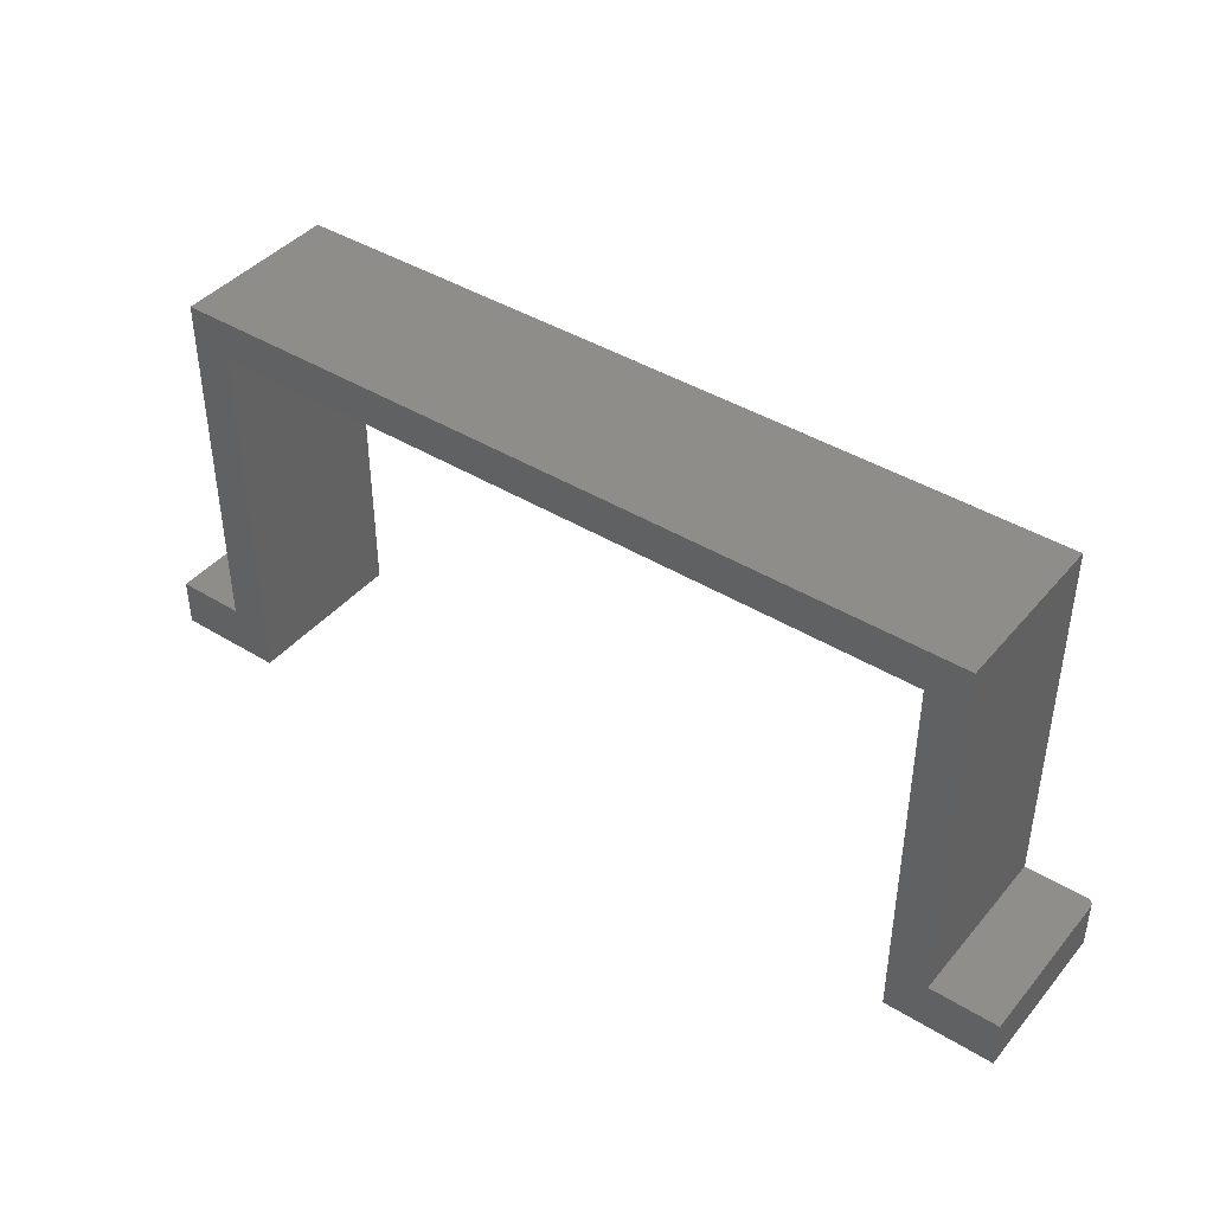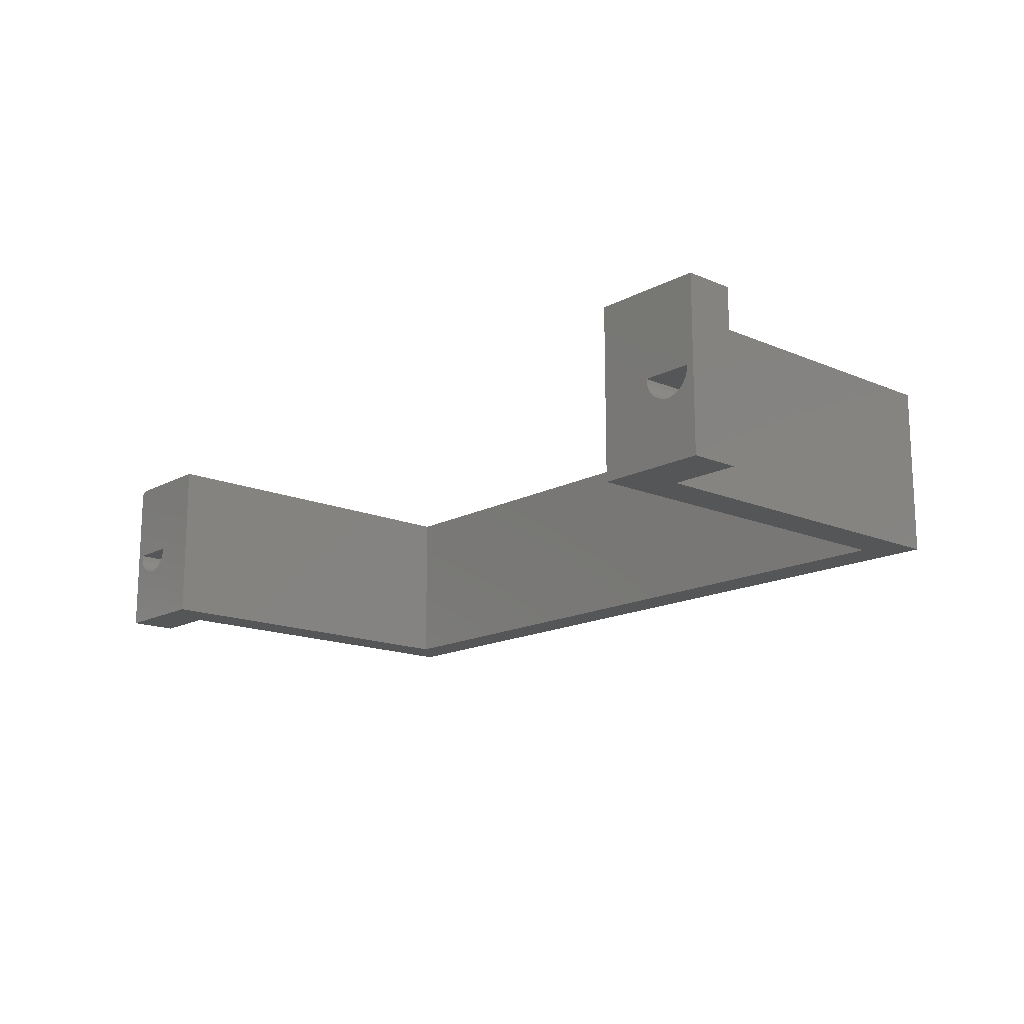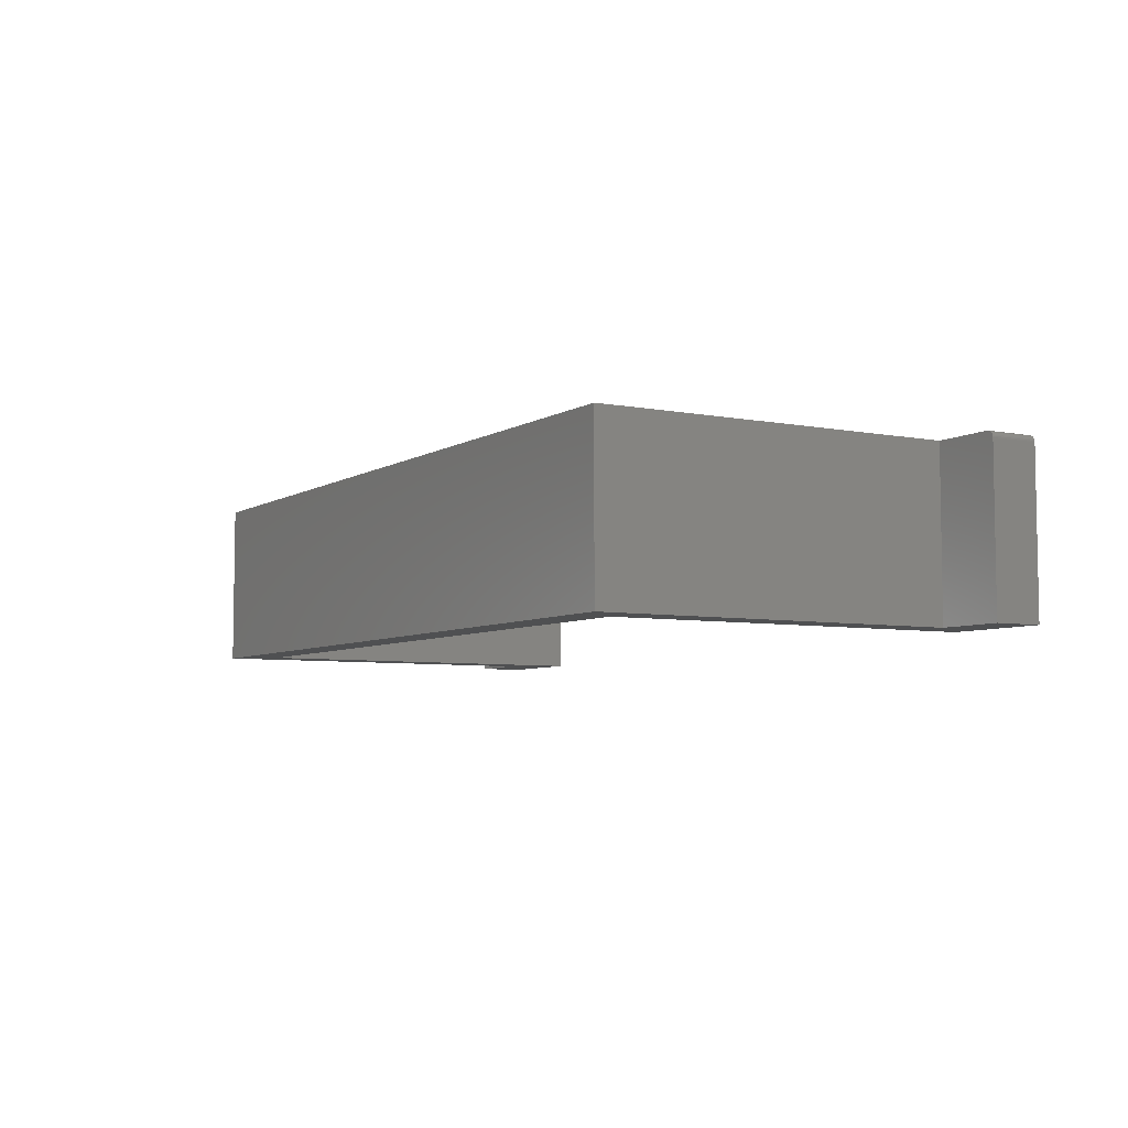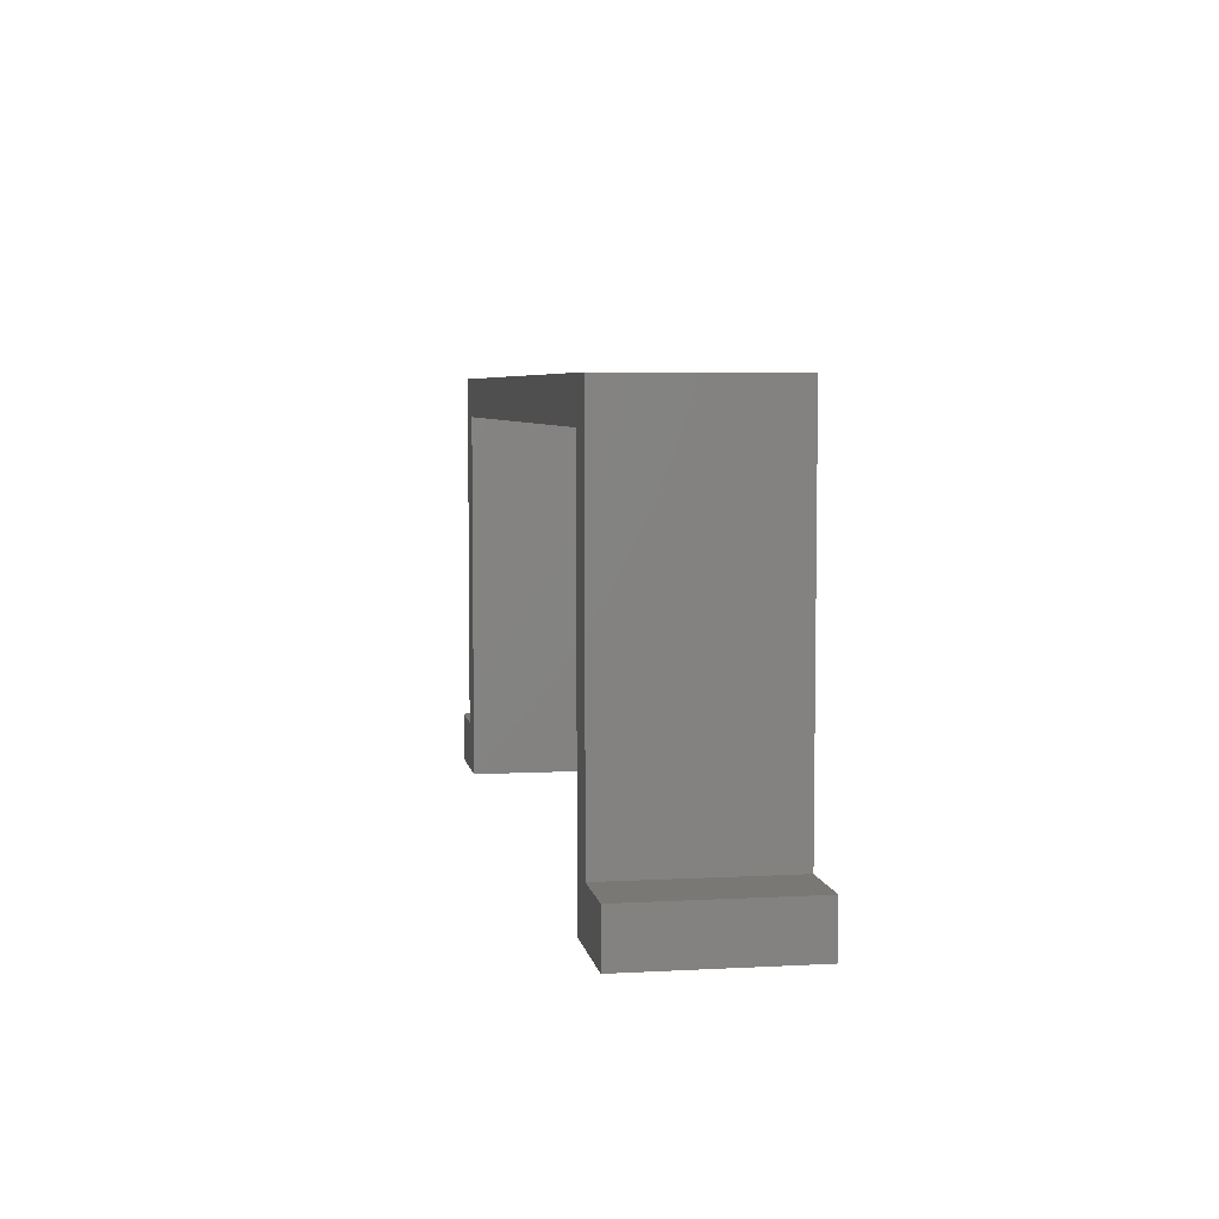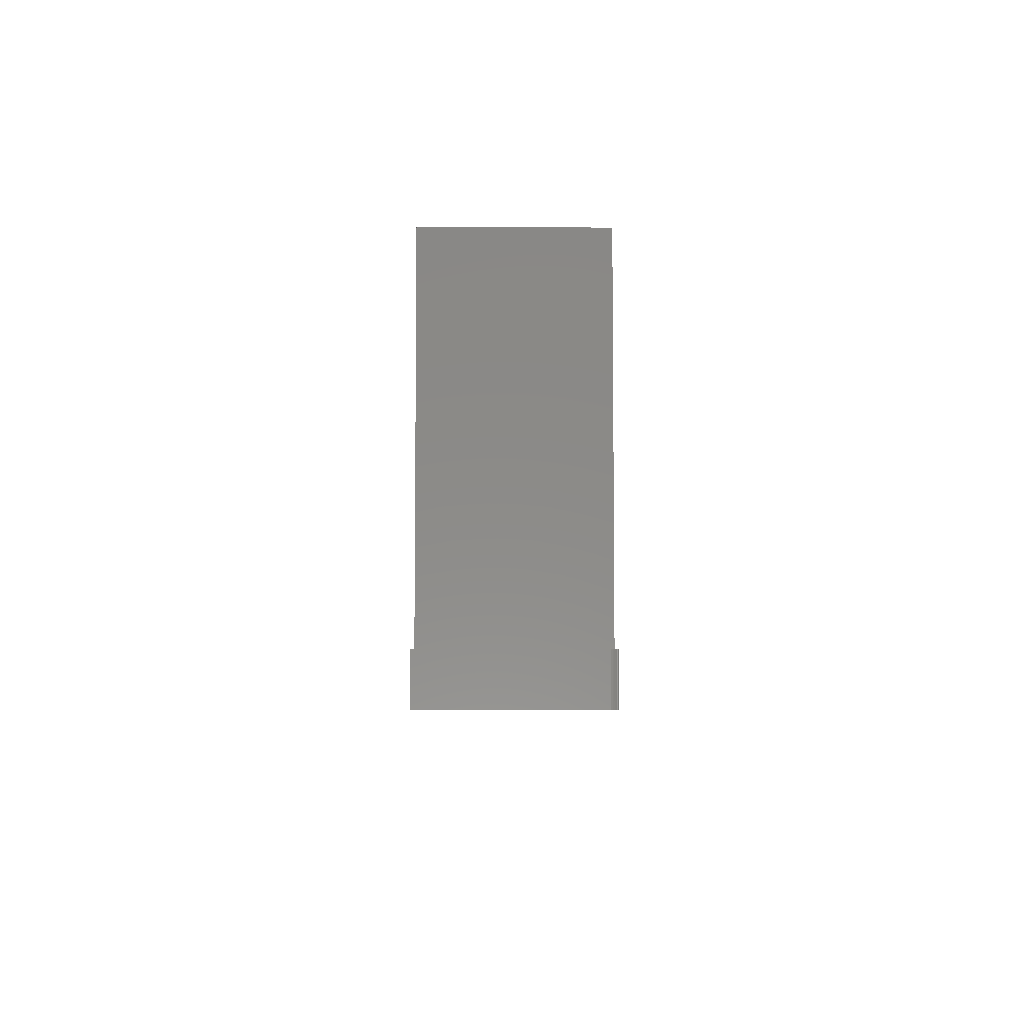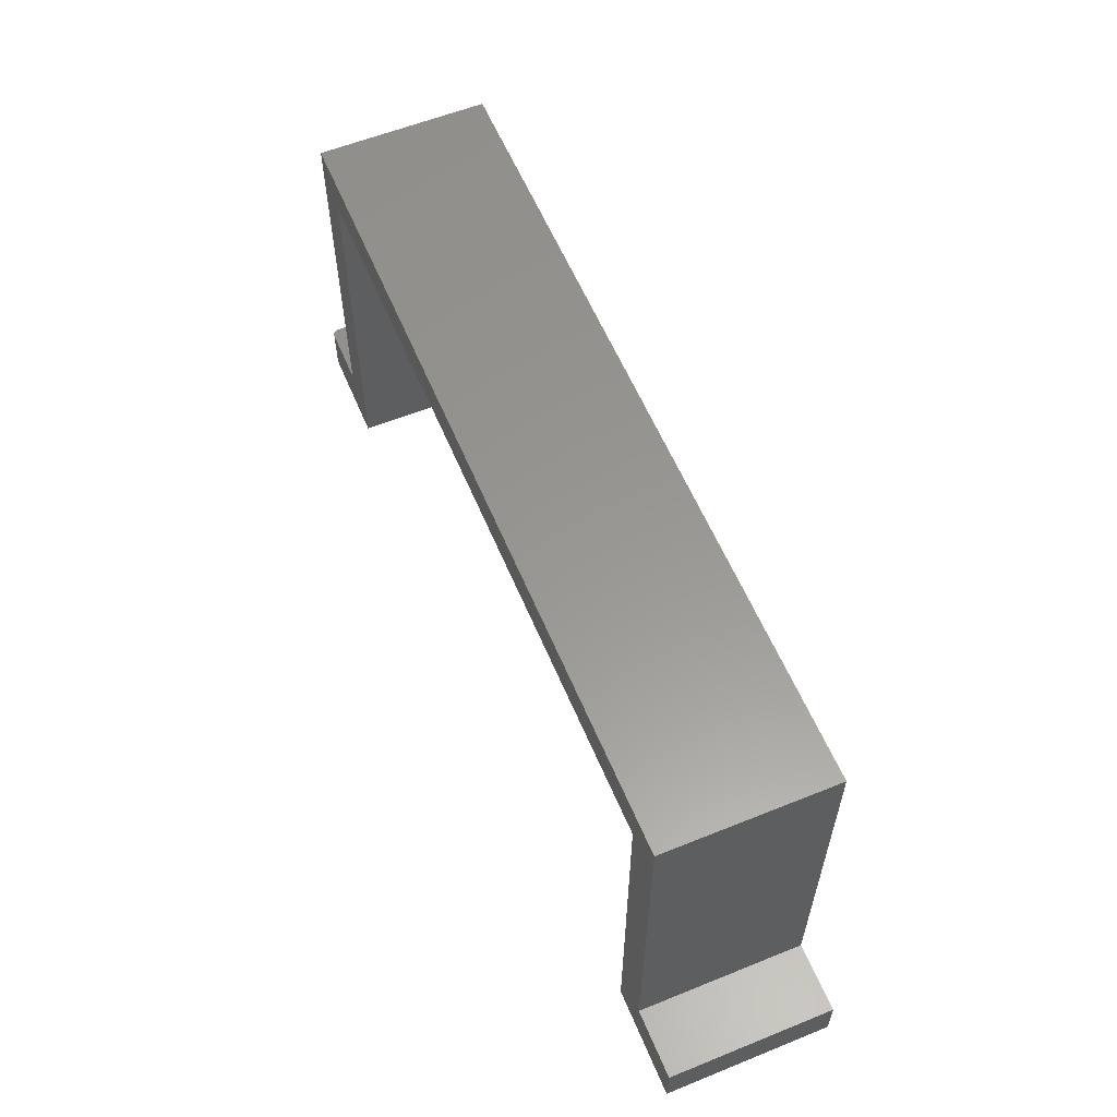
<metadata>
{"format":"stl","ext":"stl","renderer":"f3d","projection":"perspective","resolution":1024,"background":"white","views":[{"elev":41.8,"azim":-143.5,"up":"+Y"},{"elev":-15.5,"azim":48.2,"up":"+Z"},{"elev":-5.9,"azim":-120.5,"up":"+Z"},{"elev":5.5,"azim":80.5,"up":"+Y"},{"elev":-5.7,"azim":-90.3,"up":"+Y"},{"elev":58.6,"azim":67.4,"up":"+Y"}]}
</metadata>
<code>
# stl→obj: 112 verts, 220 faces
v 0.688 0.04688 0.08842
v 0.7417 0.04688 0.08842
v 0.6875 0.04688 0.09375
v 0.7148 0.04688 0.09375
v 0.7422 0.04688 0.09375
v 0.7401 0.04688 0.08329
v 0.6896 0.04688 0.08329
v 0.7376 0.04688 0.07856
v 0.6921 0.04688 0.07856
v 0.7342 0.04688 0.07442
v 0.6955 0.04688 0.07442
v 0.73 0.04688 0.07101
v 0.6997 0.04688 0.07101
v 0.7253 0.04688 0.06849
v 0.7044 0.04688 0.06849
v 0.7202 0.04688 0.06693
v 0.7148 0.04688 0.06641
v 0.7095 0.04688 0.06693
v 0.7148 0 0.06641
v 0.7095 0 0.06693
v 0.7044 0 0.06849
v 0.6997 0 0.07101
v 0.6955 0 0.07442
v 0.6921 0 0.07856
v 0.6896 0 0.08329
v 0.688 0 0.08842
v 0.6875 0 0.09375
v 0.7202 0 0.06693
v 0.7253 0 0.06849
v 0.73 0 0.07101
v 0.7342 0 0.07442
v 0.7376 0 0.07856
v 0.7401 0 0.08329
v 0.7417 0 0.08842
v 0.7422 0 0.09375
v 0.7148 0 0.09375
v 0.6297 0 0
v 0.75 0 0
v 0.75 0 0.1875
v 0.6297 0 0.1875
v -0.2807 0.04688 0.08842
v -0.2271 0.04688 0.08842
v -0.2812 0.04688 0.09375
v -0.2539 0.04688 0.09375
v -0.2266 0.04688 0.09375
v -0.2286 0.04688 0.08329
v -0.2792 0.04688 0.08329
v -0.2312 0.04688 0.07856
v -0.2766 0.04688 0.07856
v -0.2346 0.04688 0.07442
v -0.2732 0.04688 0.07442
v -0.2387 0.04688 0.07101
v -0.2691 0.04688 0.07101
v -0.2434 0.04688 0.06849
v -0.2644 0.04688 0.06849
v -0.2486 0.04688 0.06693
v -0.2539 0.04688 0.06641
v -0.2592 0.04688 0.06693
v -0.2539 0 0.06641
v -0.2592 0 0.06693
v -0.2644 0 0.06849
v -0.2691 0 0.07101
v -0.2732 0 0.07442
v -0.2766 0 0.07856
v -0.2792 0 0.08329
v -0.2807 0 0.08842
v -0.2812 0 0.09375
v -0.2486 0 0.06693
v -0.2434 0 0.06849
v -0.2387 0 0.07101
v -0.2346 0 0.07442
v -0.2312 0 0.07856
v -0.2286 0 0.08329
v -0.2271 0 0.08842
v -0.2266 0 0.09375
v -0.2539 0 0.09375
v -0.1688 0 0.1875
v -0.2812 0 0.1875
v -0.2828 0 0.1873
v -0.1688 0 0
v -0.2891 0 0
v -0.2891 0 0.1797
v -0.2842 0 0.1869
v -0.2856 0 0.1862
v -0.2868 0 0.1852
v -0.2877 0 0.184
v -0.2885 0 0.1827
v -0.2889 0 0.1812
v -0.2812 0.05469 0.1875
v -0.2125 0.05469 0.1875
v -0.2125 0.4594 0.1875
v -0.1688 0.4156 0.1875
v 0.6734 0.4594 0.1875
v 0.6297 0.4156 0.1875
v 0.6734 0.05469 0.1875
v 0.75 0.05469 0.1875
v -0.2891 0.05469 0
v -0.2891 0.05469 0.1797
v -0.2856 0.05469 0.1862
v -0.2877 0.05469 0.184
v -0.2868 0.05469 0.1852
v -0.2125 0.05469 0
v -0.2842 0.05469 0.1869
v -0.2828 0.05469 0.1873
v -0.2889 0.05469 0.1812
v -0.2885 0.05469 0.1827
v -0.2125 0.4594 0
v -0.1688 0.4156 0
v 0.6734 0.4594 0
v 0.6297 0.4156 0
v 0.6734 0.05469 0
v 0.75 0.05469 0
f 1 2 3
f 2 4 3
f 4 2 5
f 6 2 1
f 7 6 1
f 8 6 7
f 9 8 7
f 10 8 9
f 11 10 9
f 12 10 11
f 13 12 11
f 14 12 13
f 15 14 13
f 16 14 15
f 17 16 15
f 18 17 15
f 19 18 20
f 20 18 15
f 20 15 21
f 21 15 13
f 21 13 22
f 22 13 11
f 22 11 23
f 23 11 9
f 23 9 24
f 24 9 7
f 24 7 25
f 25 7 1
f 25 1 26
f 26 1 3
f 26 3 27
f 18 19 17
f 17 19 28
f 17 28 16
f 16 28 29
f 16 29 14
f 14 29 30
f 14 30 12
f 12 30 31
f 12 31 10
f 10 31 32
f 10 32 8
f 8 32 33
f 8 33 6
f 6 33 34
f 6 34 2
f 2 34 35
f 2 35 5
f 27 3 36
f 36 3 35
f 35 3 4
f 35 4 5
f 37 24 25
f 37 23 24
f 38 39 35
f 38 35 34
f 38 34 33
f 38 33 32
f 38 32 31
f 38 31 30
f 38 30 29
f 38 29 28
f 38 28 19
f 38 19 20
f 38 20 21
f 38 21 22
f 38 22 23
f 38 23 37
f 40 37 25
f 40 25 26
f 40 26 27
f 40 27 36
f 40 36 35
f 40 35 39
f 41 42 43
f 42 44 43
f 44 42 45
f 46 42 41
f 47 46 41
f 48 46 47
f 49 48 47
f 50 48 49
f 51 50 49
f 52 50 51
f 53 52 51
f 54 52 53
f 55 54 53
f 56 54 55
f 57 56 55
f 58 57 55
f 59 58 60
f 60 58 55
f 60 55 61
f 61 55 53
f 61 53 62
f 62 53 51
f 62 51 63
f 63 51 49
f 63 49 64
f 64 49 47
f 64 47 65
f 65 47 41
f 65 41 66
f 66 41 43
f 66 43 67
f 58 59 57
f 57 59 68
f 57 68 56
f 56 68 69
f 56 69 54
f 54 69 70
f 54 70 52
f 52 70 71
f 52 71 50
f 50 71 72
f 50 72 48
f 48 72 73
f 48 73 46
f 46 73 74
f 46 74 42
f 42 74 75
f 42 75 45
f 67 43 76
f 76 43 75
f 75 43 44
f 75 44 45
f 77 74 73
f 77 75 74
f 78 79 67
f 78 67 76
f 78 76 75
f 78 75 77
f 80 77 73
f 80 73 72
f 80 72 71
f 80 71 70
f 80 70 69
f 80 69 68
f 80 68 59
f 80 59 60
f 81 80 60
f 81 60 61
f 81 61 62
f 81 62 63
f 81 63 64
f 81 64 65
f 81 65 66
f 81 66 67
f 81 67 82
f 67 79 83
f 67 83 84
f 67 84 85
f 67 85 86
f 67 86 87
f 67 87 88
f 67 88 82
f 89 78 90
f 90 78 77
f 90 77 91
f 91 77 92
f 91 92 93
f 93 92 94
f 93 94 95
f 95 94 40
f 95 40 96
f 96 40 39
f 97 81 98
f 98 81 82
f 99 100 101
f 89 90 102
f 97 100 99
f 97 99 103
f 97 103 104
f 97 104 89
f 97 89 102
f 100 97 98
f 100 98 105
f 100 105 106
f 98 82 105
f 105 82 88
f 105 88 106
f 106 88 87
f 106 87 100
f 100 87 86
f 100 86 101
f 101 86 85
f 101 85 99
f 99 85 84
f 99 84 103
f 103 84 83
f 103 83 104
f 104 83 79
f 104 79 89
f 89 79 78
f 107 80 102
f 102 80 81
f 102 81 97
f 80 107 108
f 108 107 109
f 108 109 110
f 110 109 111
f 110 111 37
f 37 111 112
f 37 112 38
f 91 107 90
f 90 107 102
f 93 109 91
f 91 109 107
f 95 111 93
f 93 111 109
f 96 112 95
f 95 112 111
f 38 112 39
f 39 112 96
f 94 110 40
f 40 110 37
f 92 108 94
f 94 108 110
f 77 80 92
f 92 80 108

</code>
